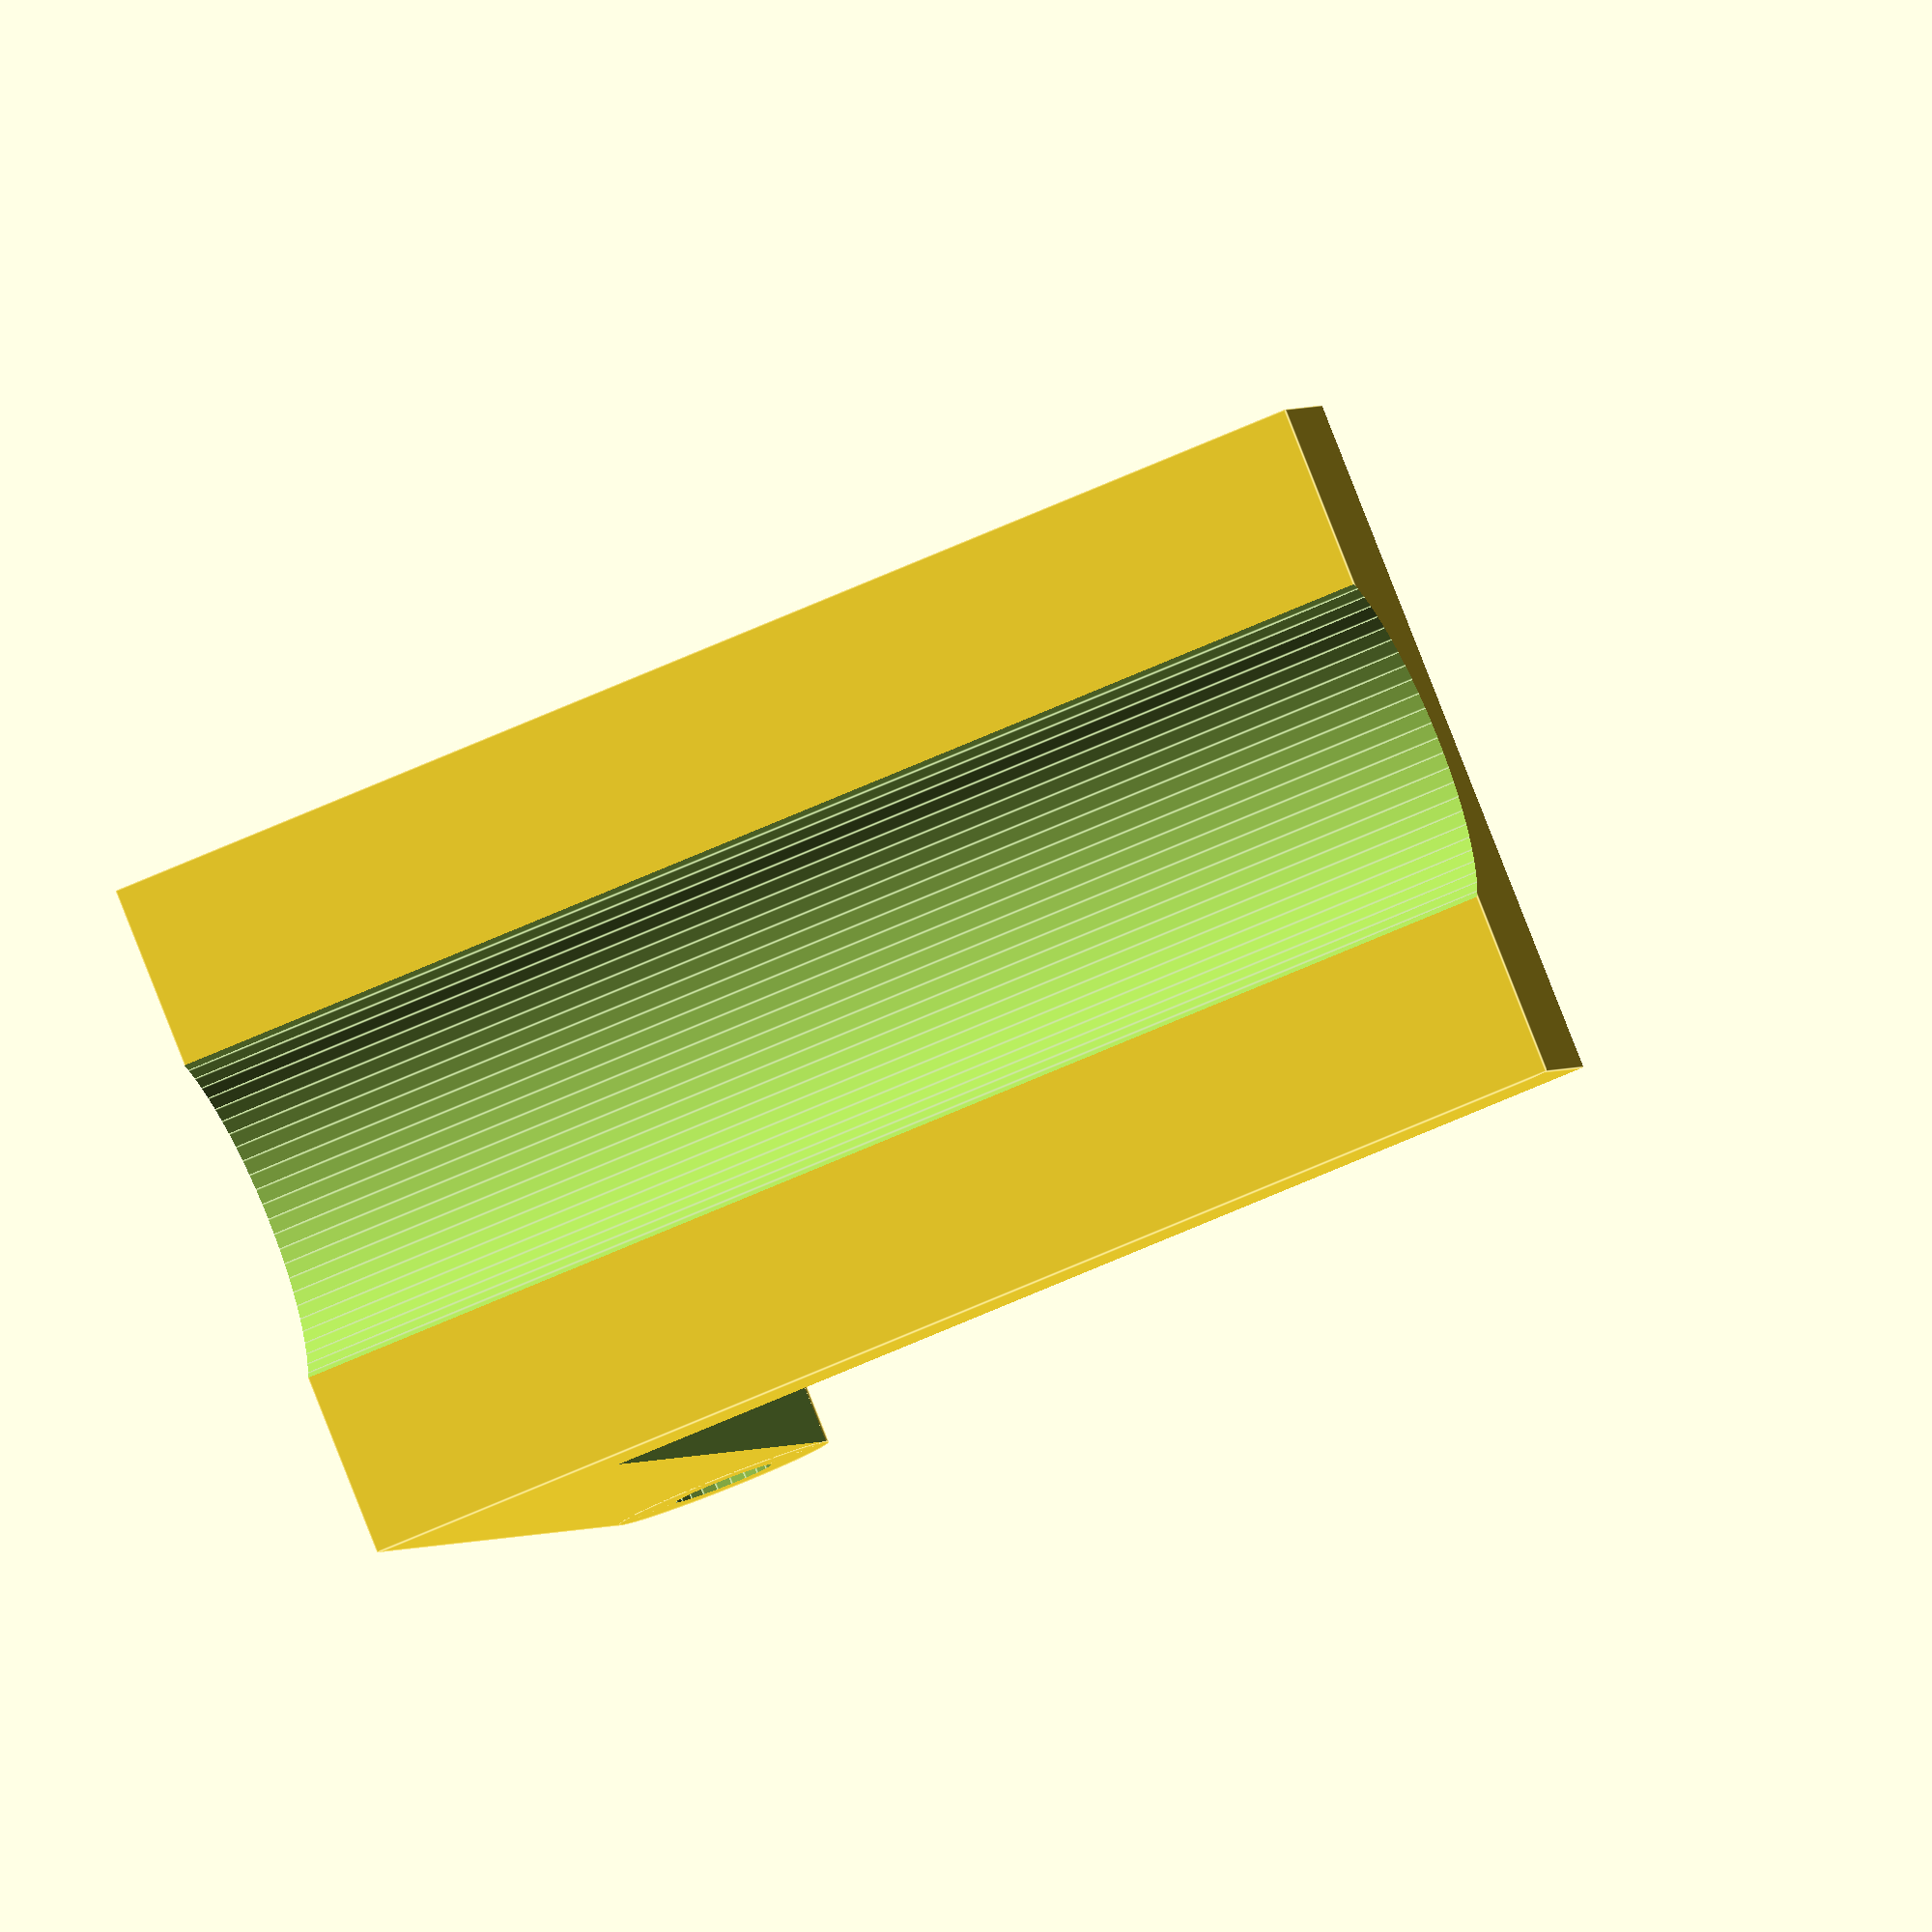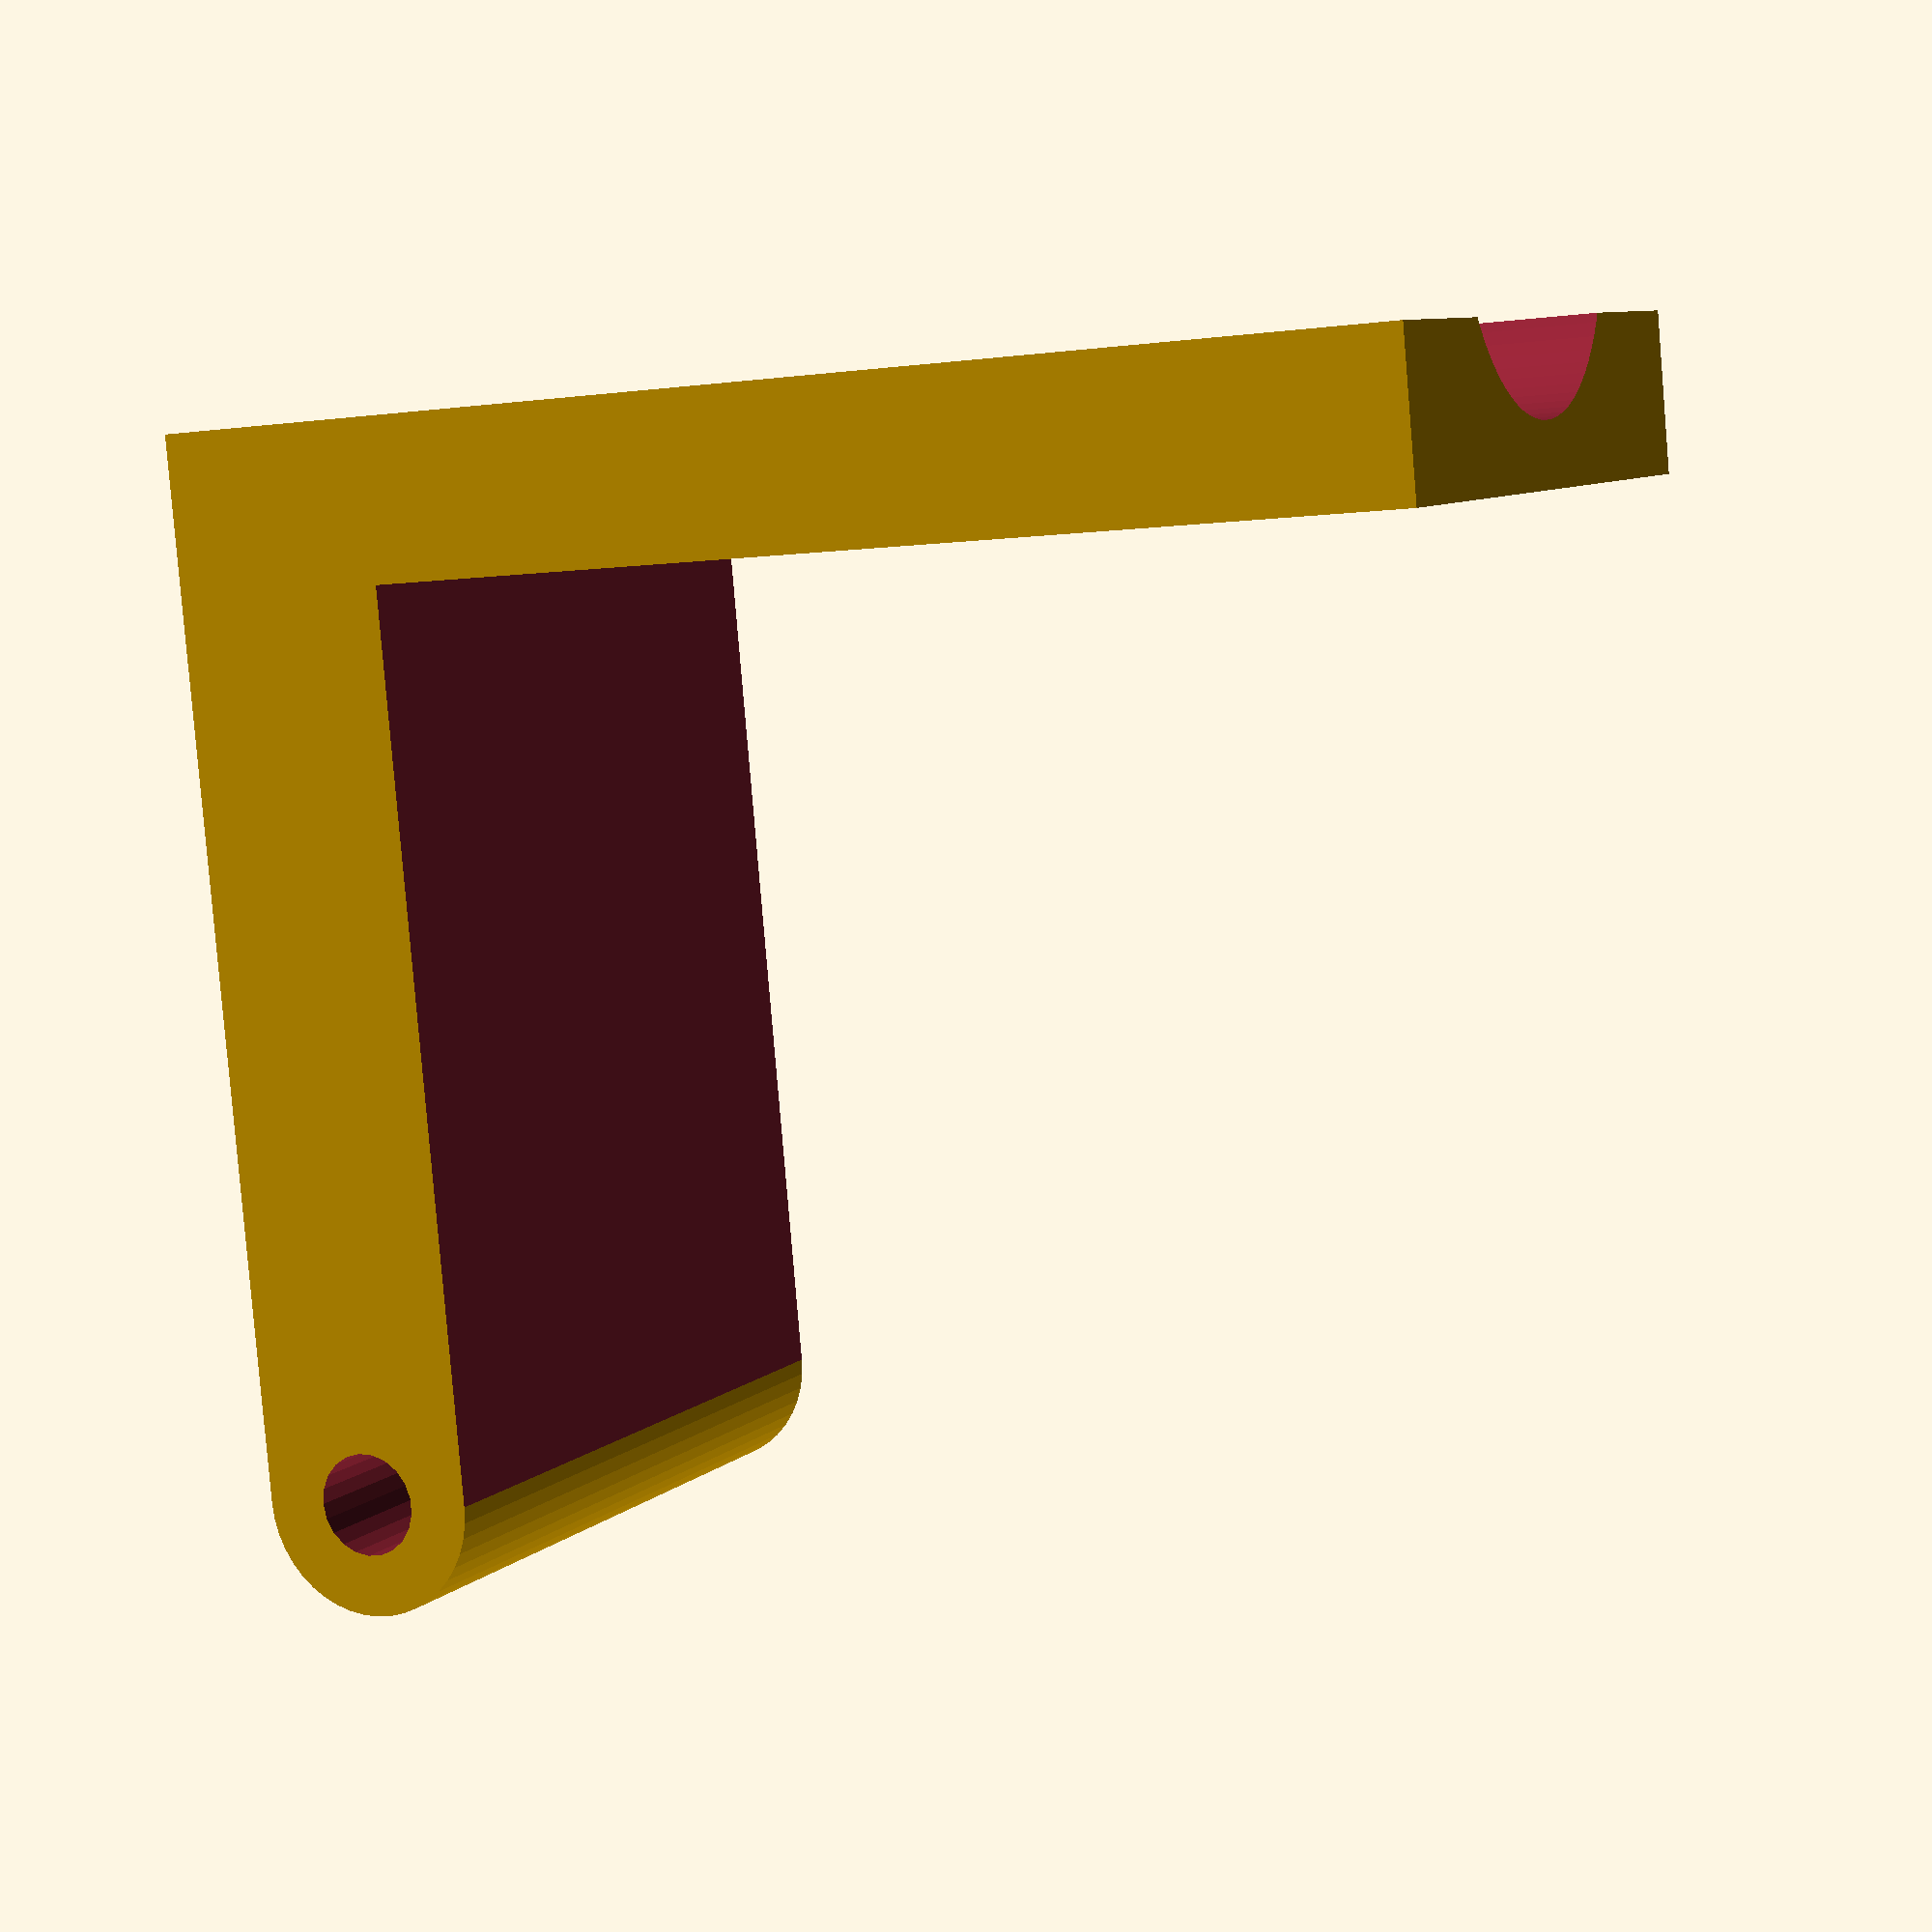
<openscad>
$fa=.5;
$fs=.5;

difference() {
    union() {
        cube([22,33,40]);
        translate([0,0,3.5]) rotate([0,90,0]) cylinder(r=3.5, h=22);
    }
    translate([-1,-5,7]) cube([24,33,40]);
    translate([11, 36, -1]) cylinder(r=6, h=42);
    translate([-1,0,3.5]) rotate([0,90,0]) cylinder(r=1.6, h=24);
}
</openscad>
<views>
elev=59.2 azim=211.9 roll=295.6 proj=o view=edges
elev=183.6 azim=169.2 roll=243.7 proj=p view=wireframe
</views>
